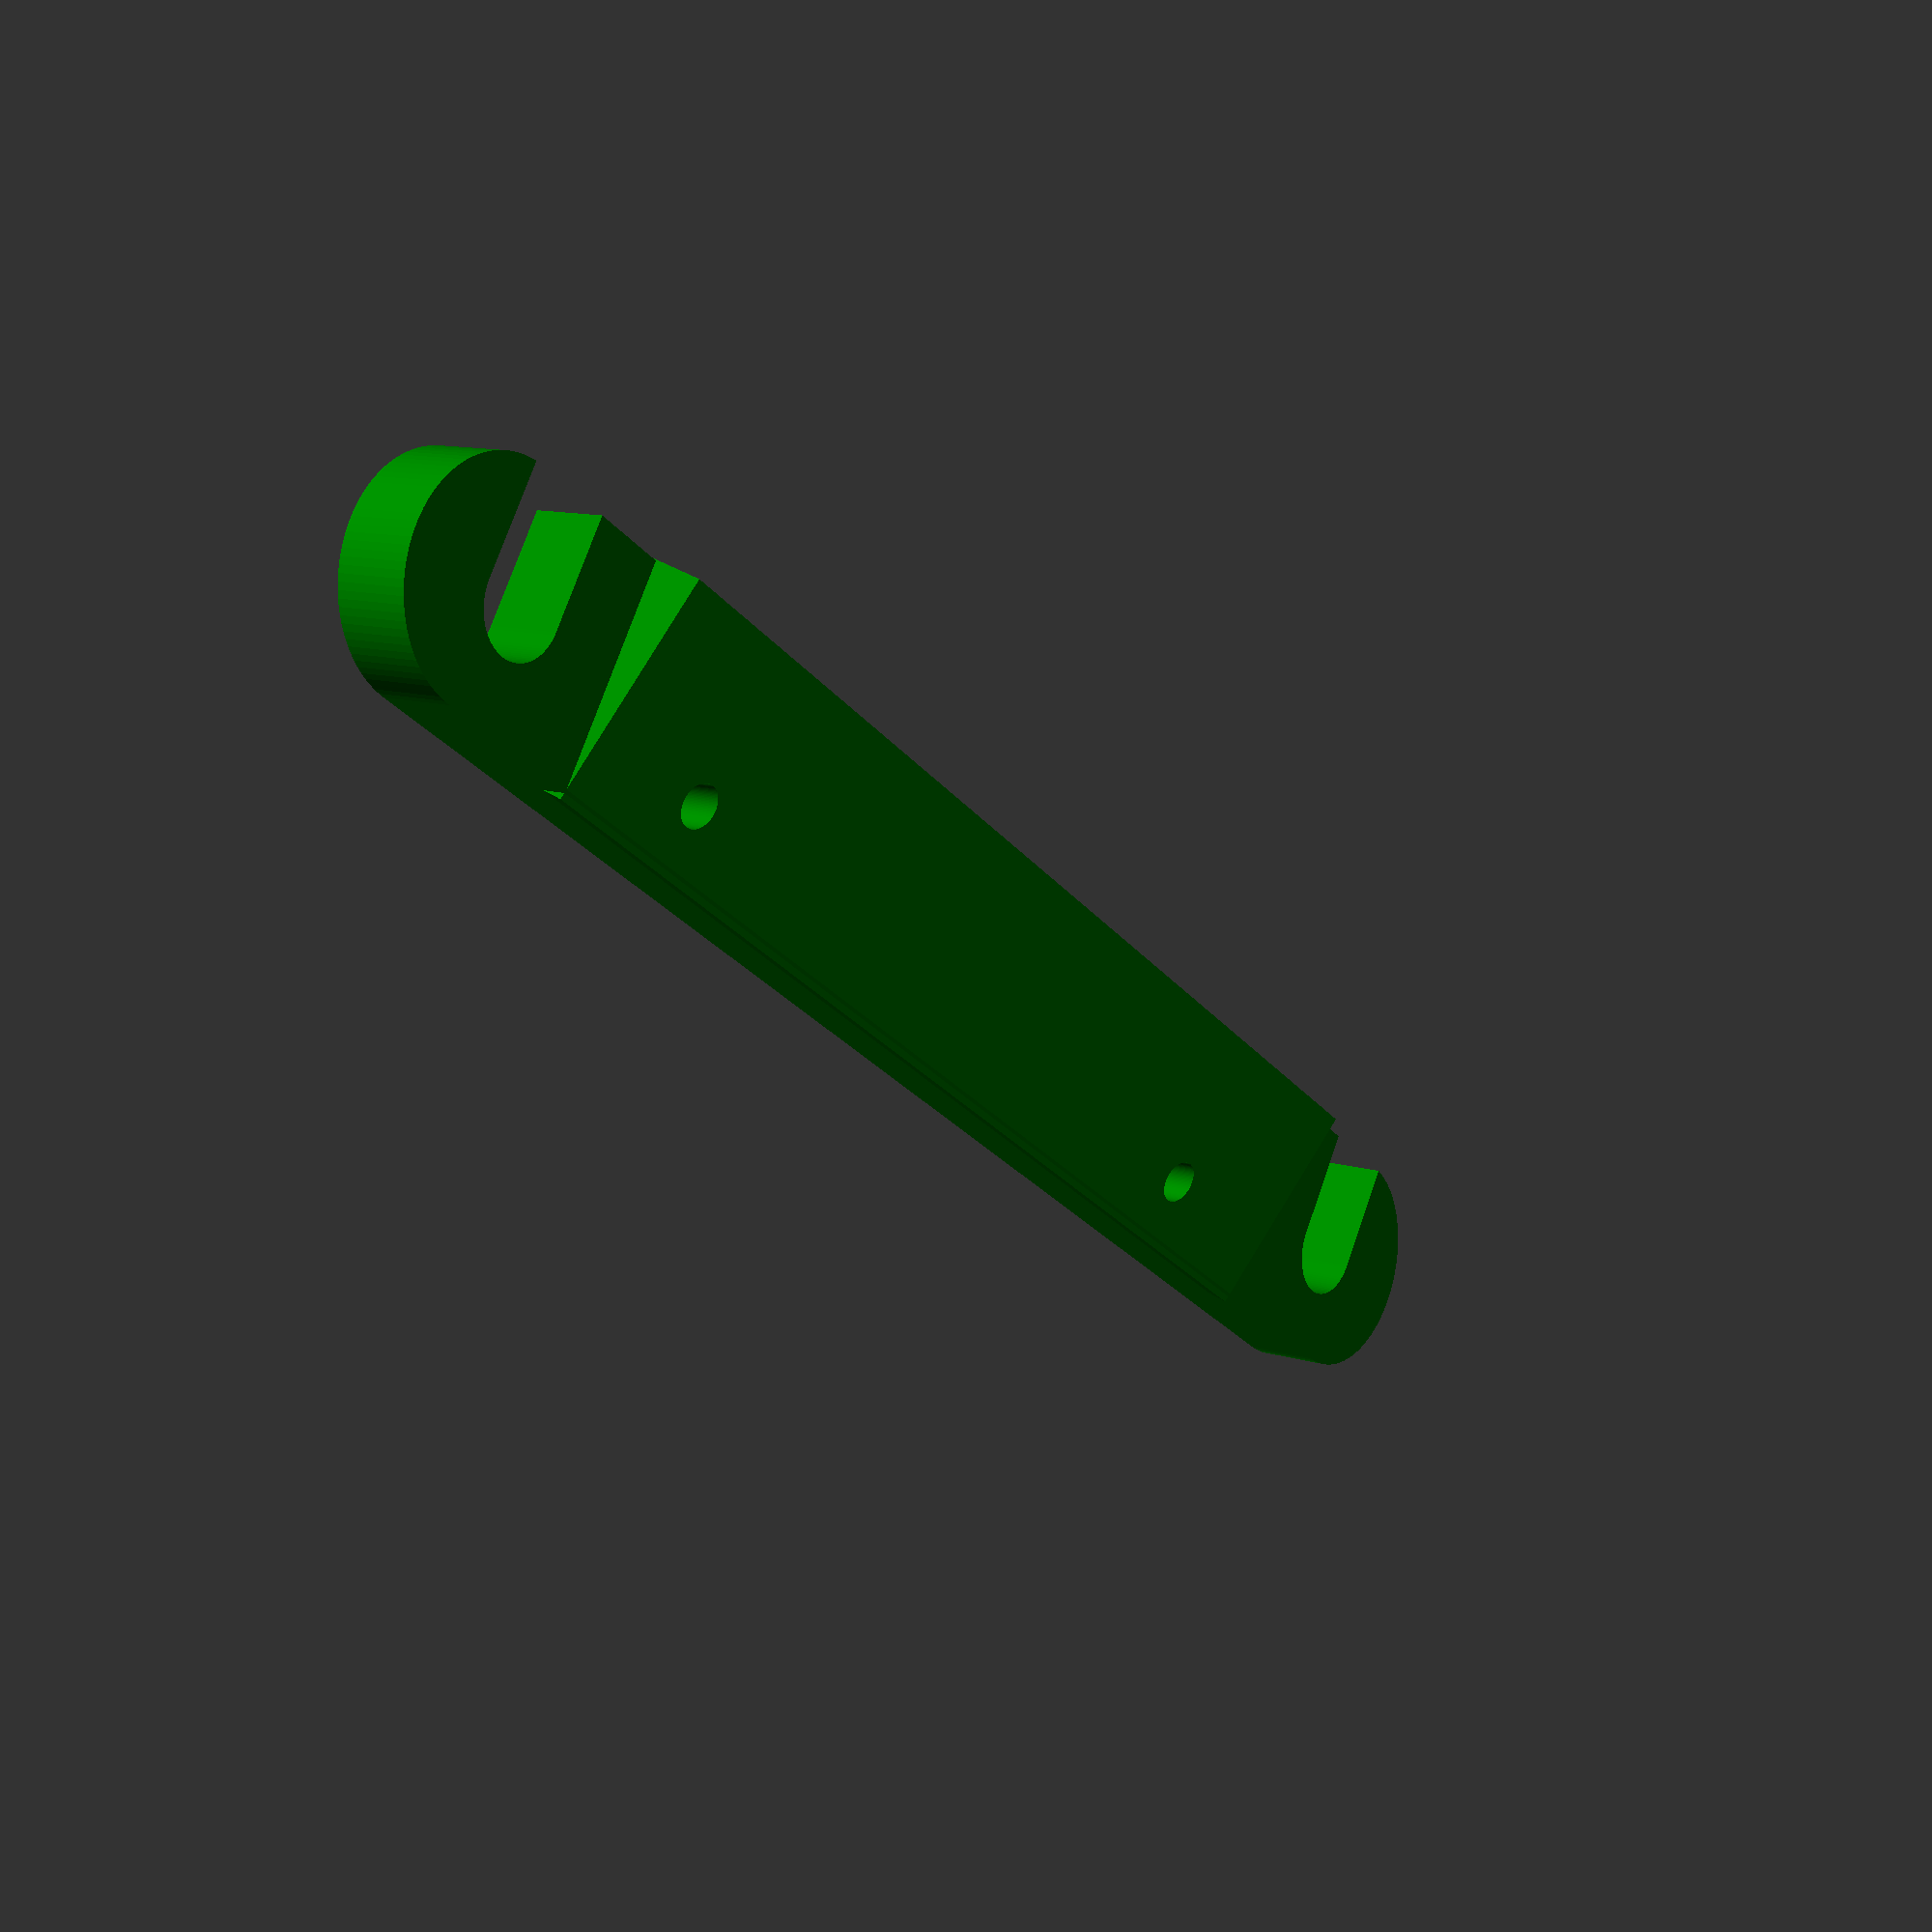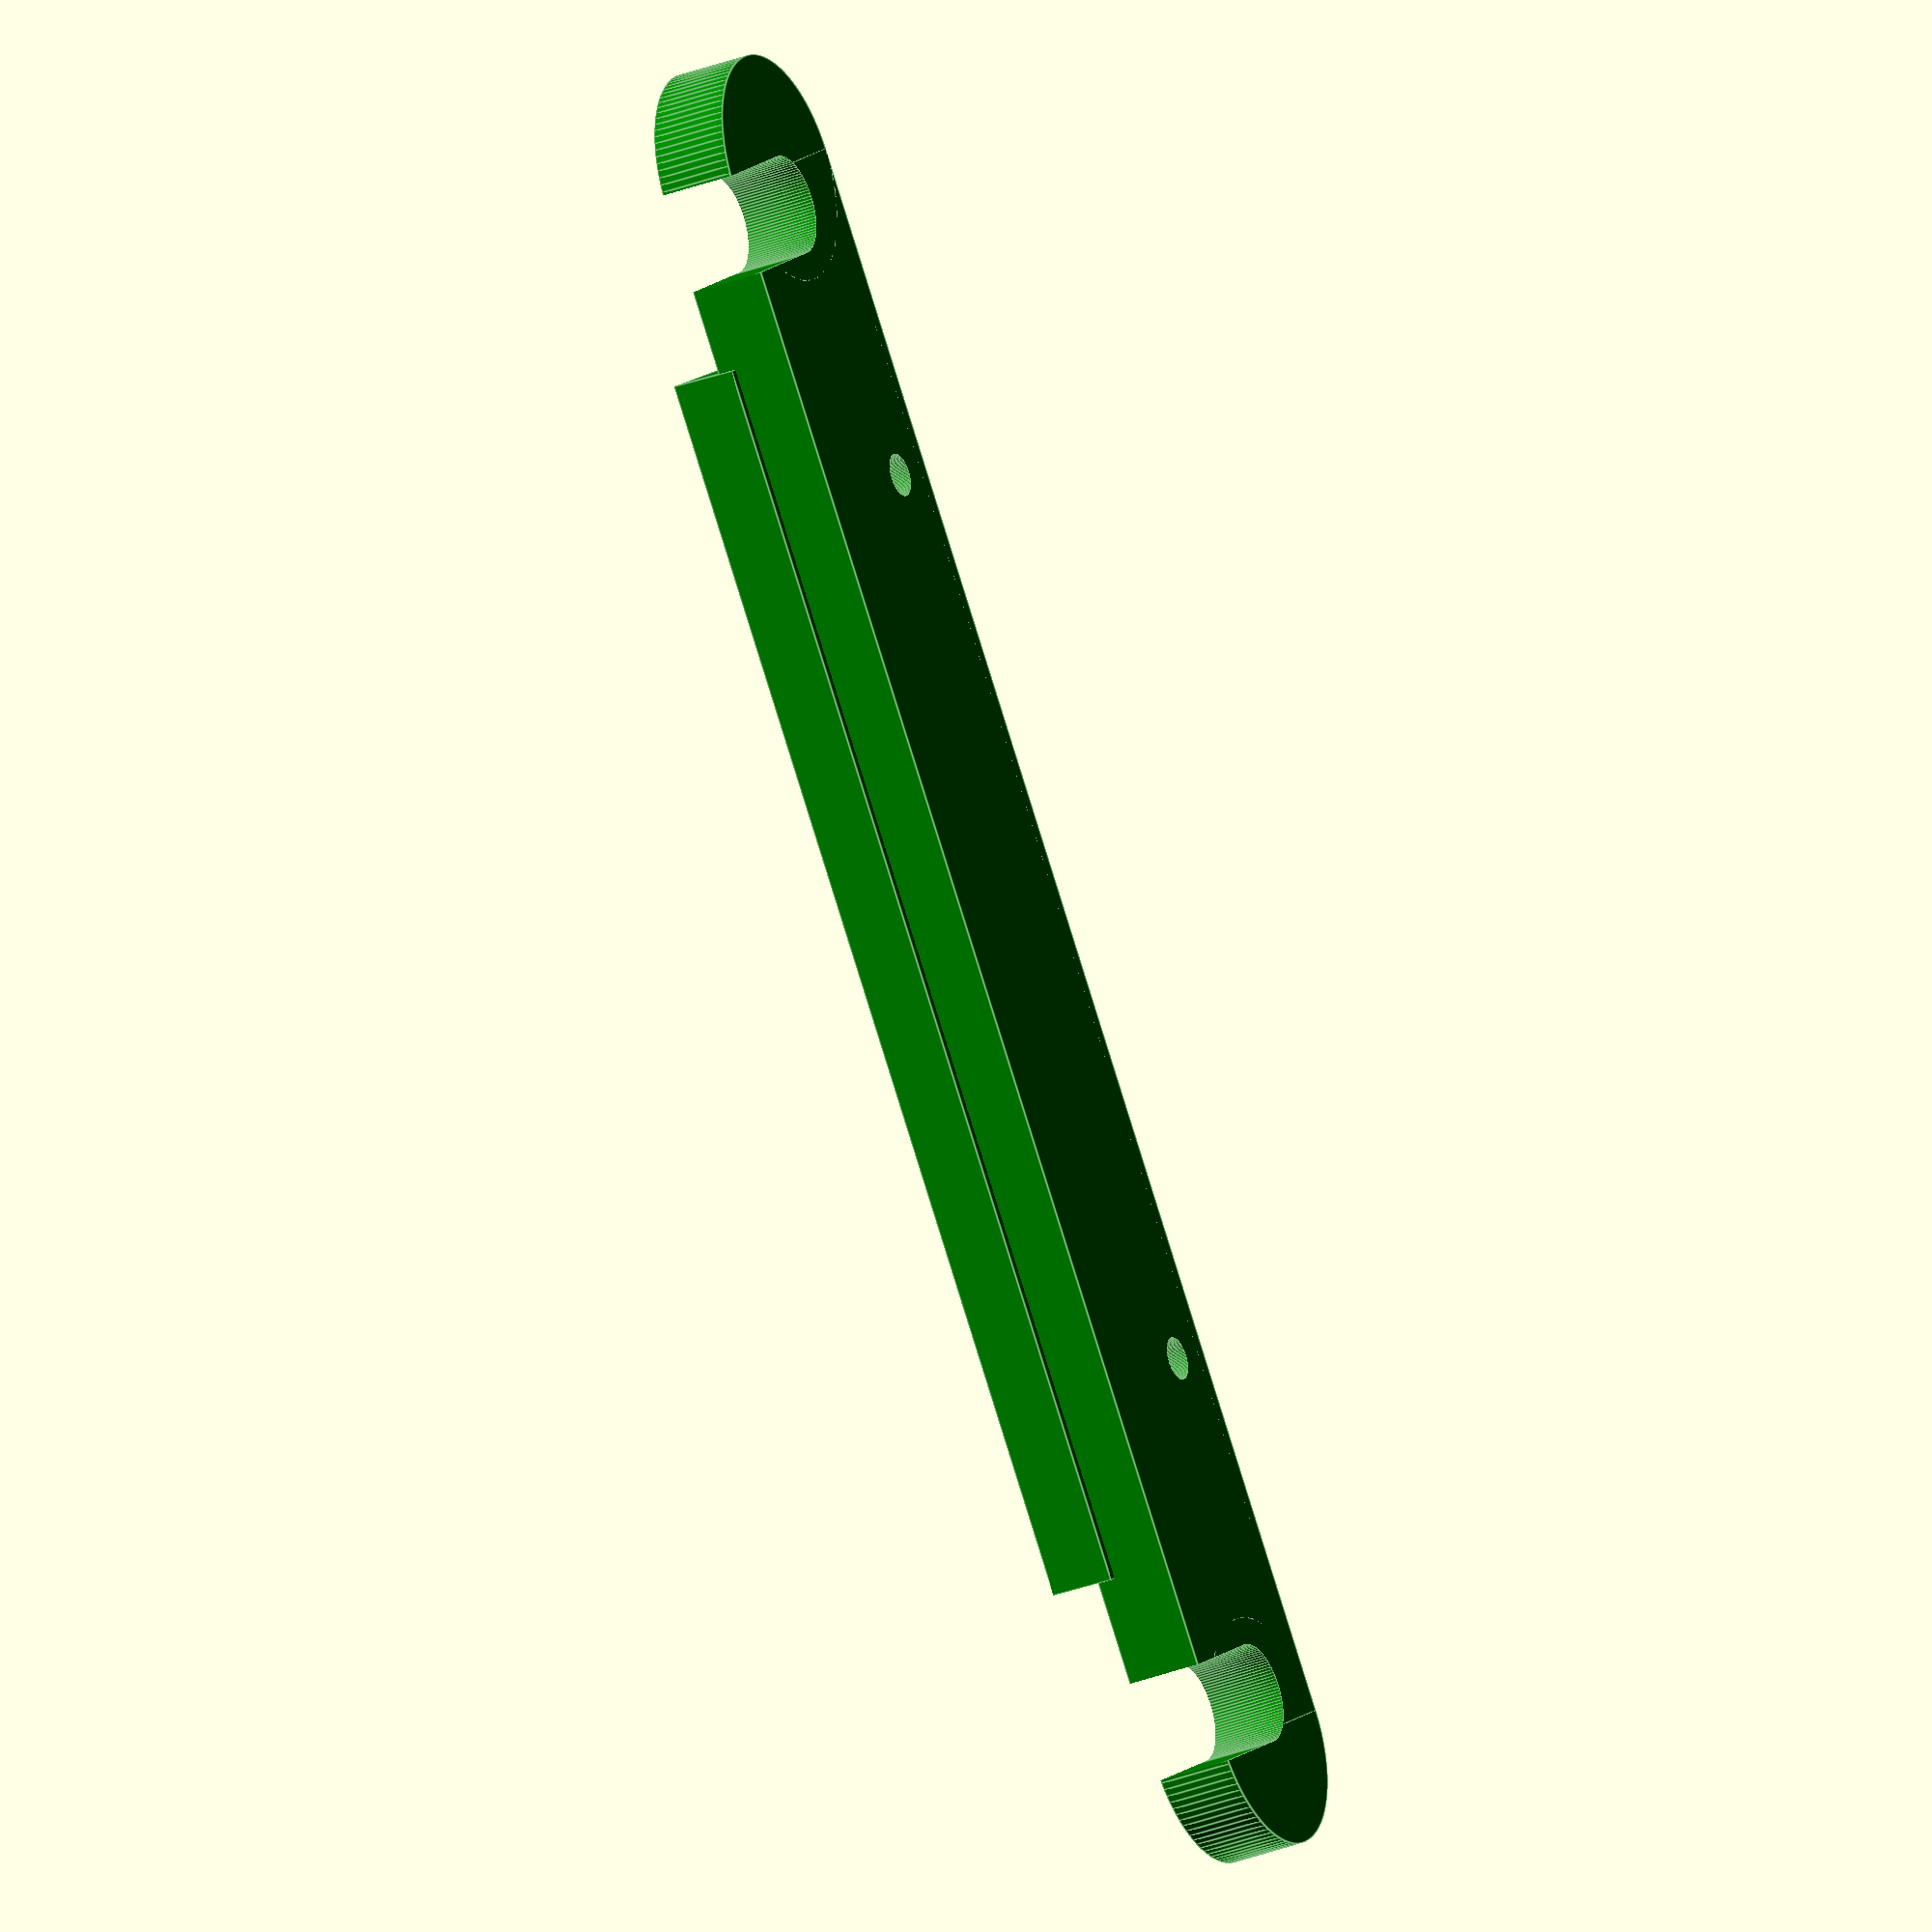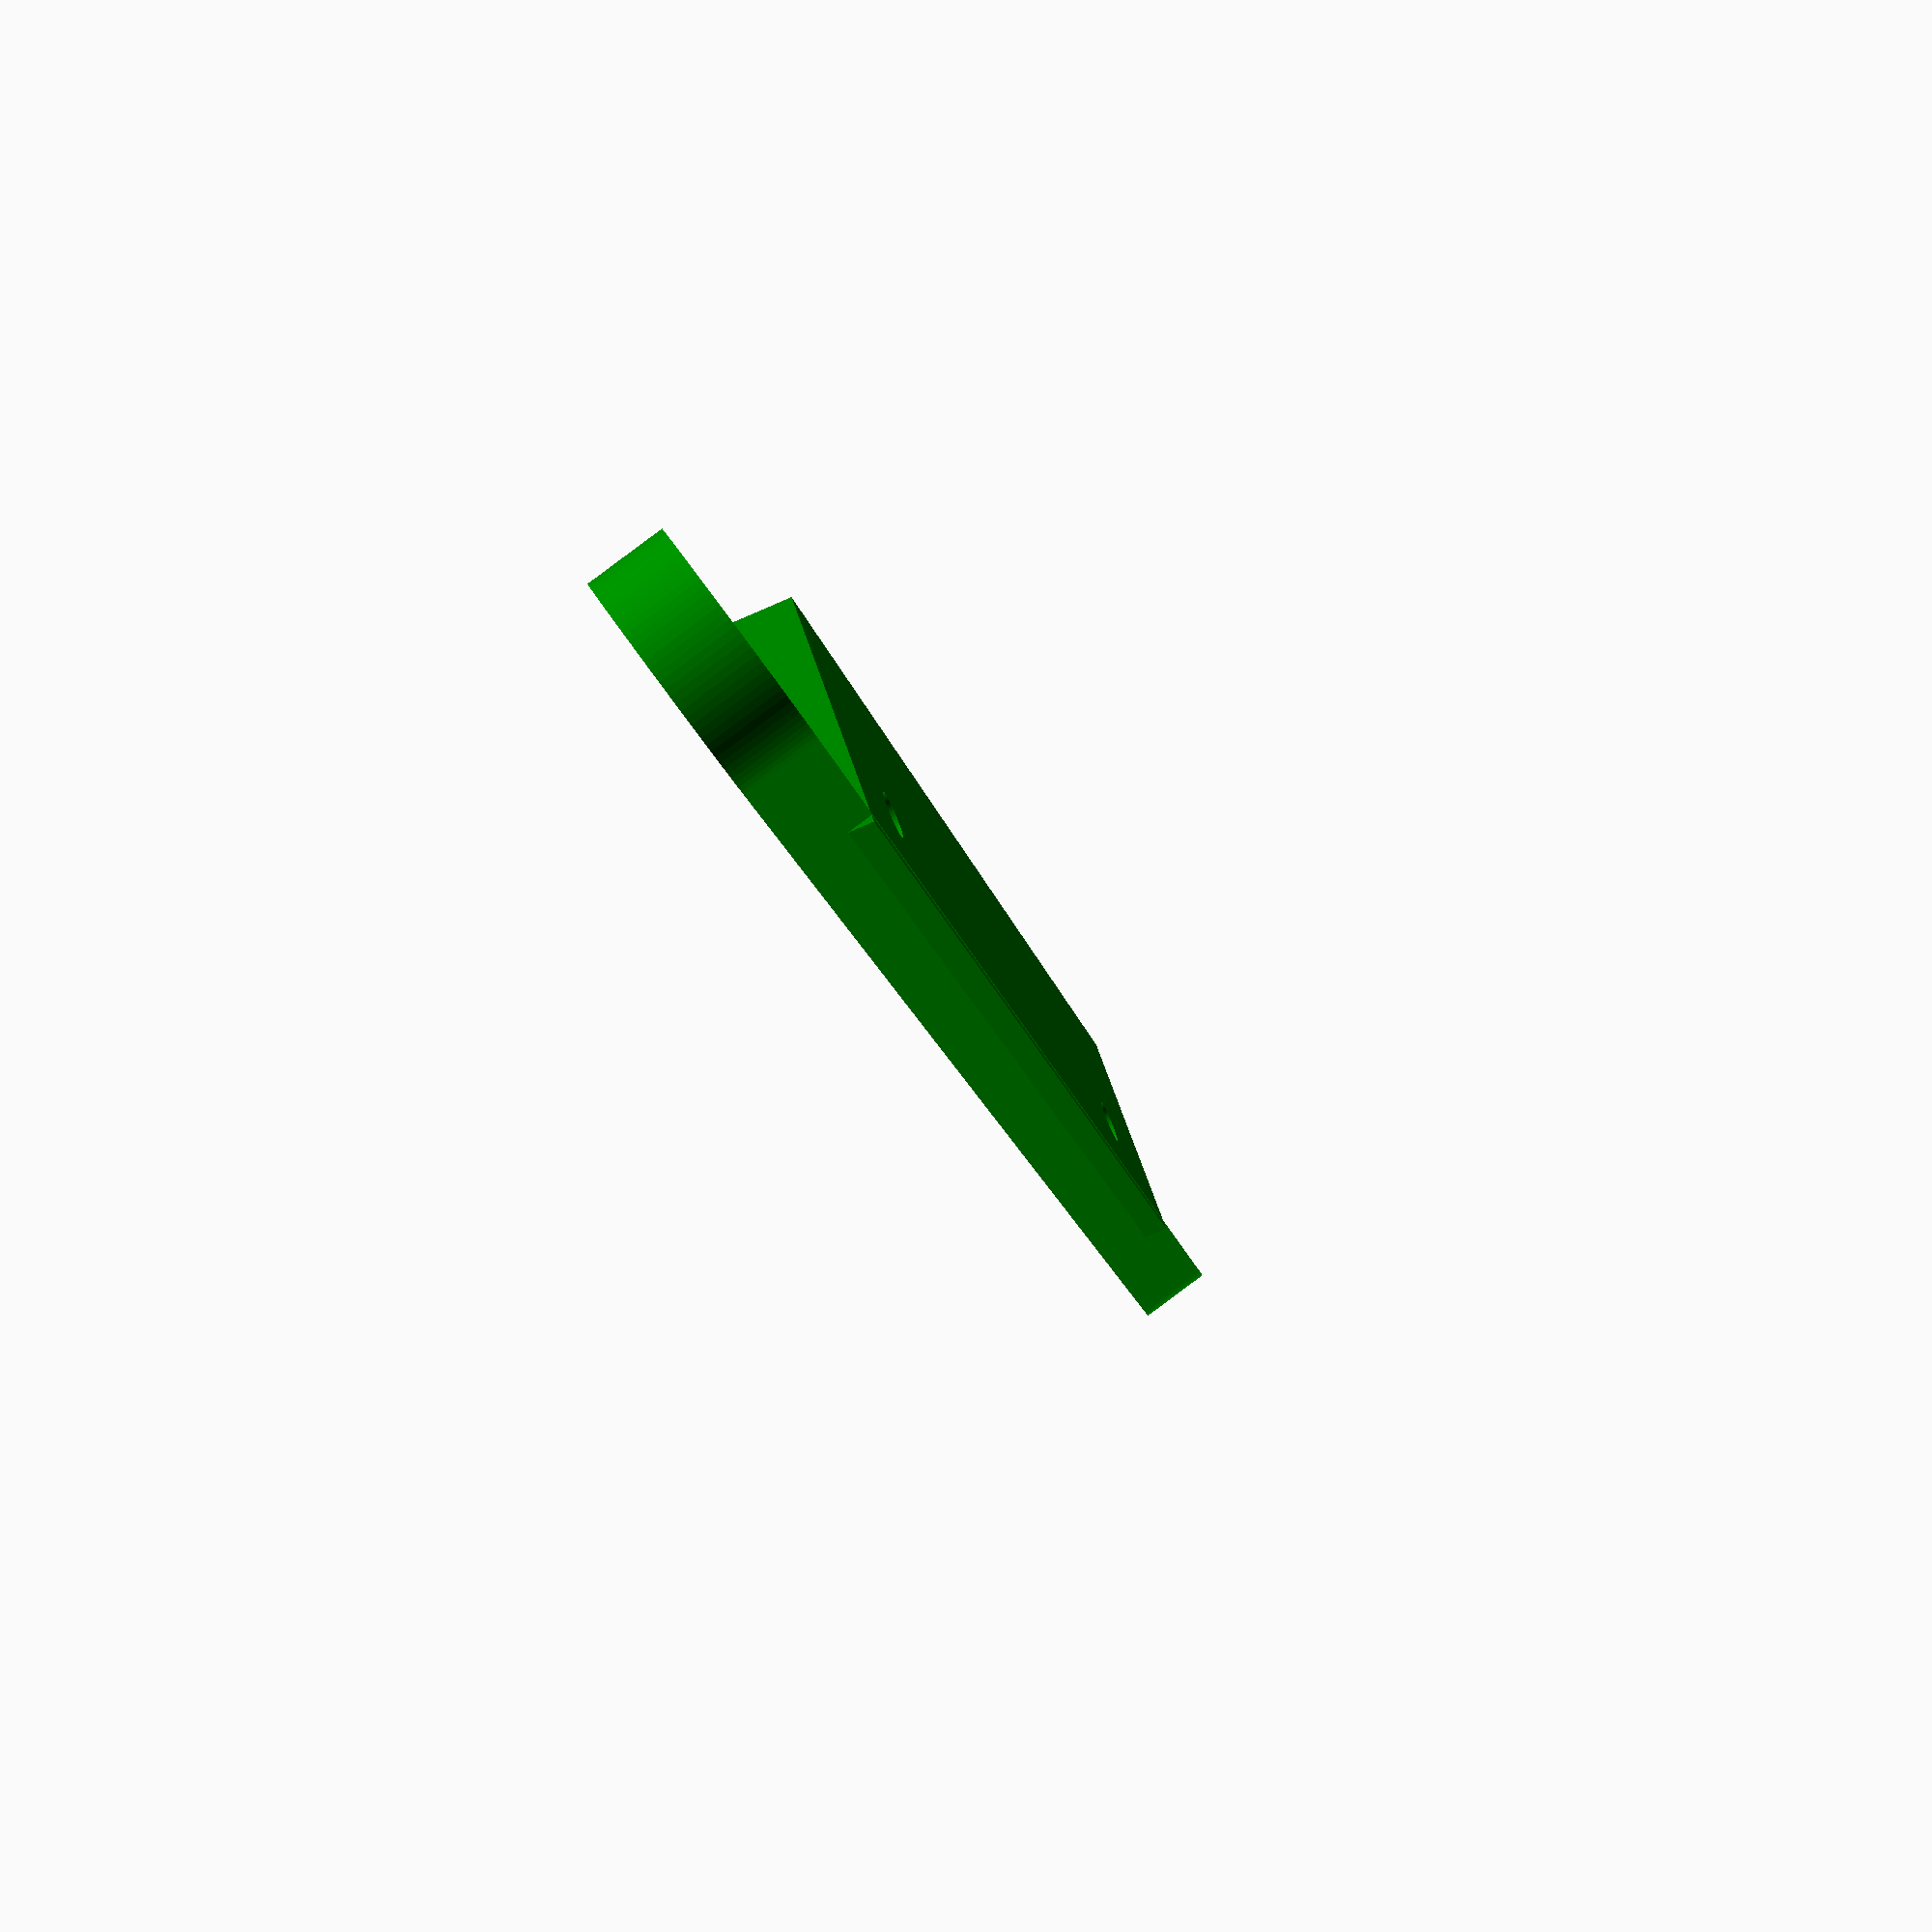
<openscad>
smooth = 1;

base_w=20;
base_l=100;
base_h = 4;

gap_h = 4;

cap_d = 12;
cap_h = 4;

post_d = 5;


//clip_w = 12-2*smooth;
//clip_l = 98;
//clip_h = 4-2*smooth;

clip_w = 12;
clip_l = 98;
clip_h = 4;

angle_l = 65;
angle = 15;

screw_d = 2.25;
screw_offset_l = 15;
screw_offset_ctr=clip_w/2-3.25;

clear = 0.2;
delta = 0.01;
$fn=100;

module base() {
    //base
    cylinder(d=base_w,h=base_h,center=false);
    translate([base_l-base_w,0,0]) cylinder(d=base_w,h=base_h,center=false);
    translate([0,-base_w/2,0]) cube([base_l-base_w,base_w,base_h]);

    //posts
    translate([0,0,base_h])cylinder(d=post_d,h=gap_h,center=false);
    translate([base_l-base_w,0,base_h])cylinder(d=post_d,h=gap_h,center=false);

    //caps
    translate([0,0,base_h+gap_h+smooth]) minkowski(){ cylinder(d=cap_d-2*smooth,h=cap_h-2*smooth,center=false); sphere(smooth);}
    translate([base_l-base_w,0,base_h+gap_h+smooth]) minkowski() { cylinder(d=cap_d-2*smooth,h=cap_h-2*smooth,center=false); sphere(smooth);}
}

module smooth_clip() {
    difference() {
        minkowski() {
        union() {
            //base
            cylinder(d=clip_w,h=clip_h,center=false);
            translate([clip_l-clip_w,0,0]) cylinder(d=clip_w,h=clip_h,center=false);
            translate([0,-clip_w/2,0]) cube([clip_l-clip_w,clip_w,clip_h]);
        }
        sphere(smooth);
        }

    //posts
    translate([0,0,-smooth-delta])cylinder(d=post_d,h=gap_h+2,center=false);
    translate([-post_d/2,0,-smooth-delta])cube([post_d,clip_w,clip_h+3*smooth]);

    translate([clip_l-clip_w,0,-smooth-delta])cylinder(d=post_d,h=gap_h+3*smooth,center=false);
    translate([clip_l-clip_w-post_d/2,0,-smooth-delta])cube([post_d,clip_w,clip_h+3*smooth]);

    }
 }
 
 module clip() {
    difference() {
        union() {
            //base
            translate([-2,0,0])cylinder(d=clip_w,h=clip_h,center=false);
            translate([clip_l-clip_w-4,0,0]) cylinder(d=clip_w,h=clip_h,center=false);
            translate([-2,-clip_w/2,0]) cube([clip_l-clip_w-2,clip_w,clip_h]);
            translate([(clip_l-2*clip_w-angle_l-2),-clip_w/2+tan(angle-5)*clip_h,0])rotate([angle,0,0])cube([angle_l,clip_w,clip_h]);
        }

    //posts
    translate([0,0,-delta])cylinder(d=post_d+clear,h=2*gap_h,center=false);
    translate([-(post_d+clear)/2,0,-delta])cube([post_d+clear,clip_w,clip_h+3]);

    translate([base_l-base_w,0,-delta])cylinder(d=post_d+clear,h=2*gap_h,center=false);    
    translate([base_l-base_w-(post_d+clear)/2,0,-delta])cube([post_d+clear,clip_w,clip_h+3]);
    
    //screw_holes
    translate([screw_offset_l,-screw_offset_ctr,-delta])cylinder(d=screw_d,h=2*gap_h,center=false);
    translate([base_l-base_w-post_d/2-screw_offset_l,-screw_offset_ctr,-delta])cylinder(d=screw_d,h=2*gap_h,center=false);
        
    }
 }
 
// base();
 translate([0,0,base_h]) color("green",1.0) clip();
 
</openscad>
<views>
elev=349.0 azim=32.9 roll=307.2 proj=p view=solid
elev=210.8 azim=307.4 roll=60.5 proj=o view=edges
elev=270.5 azim=113.5 roll=233.4 proj=p view=wireframe
</views>
